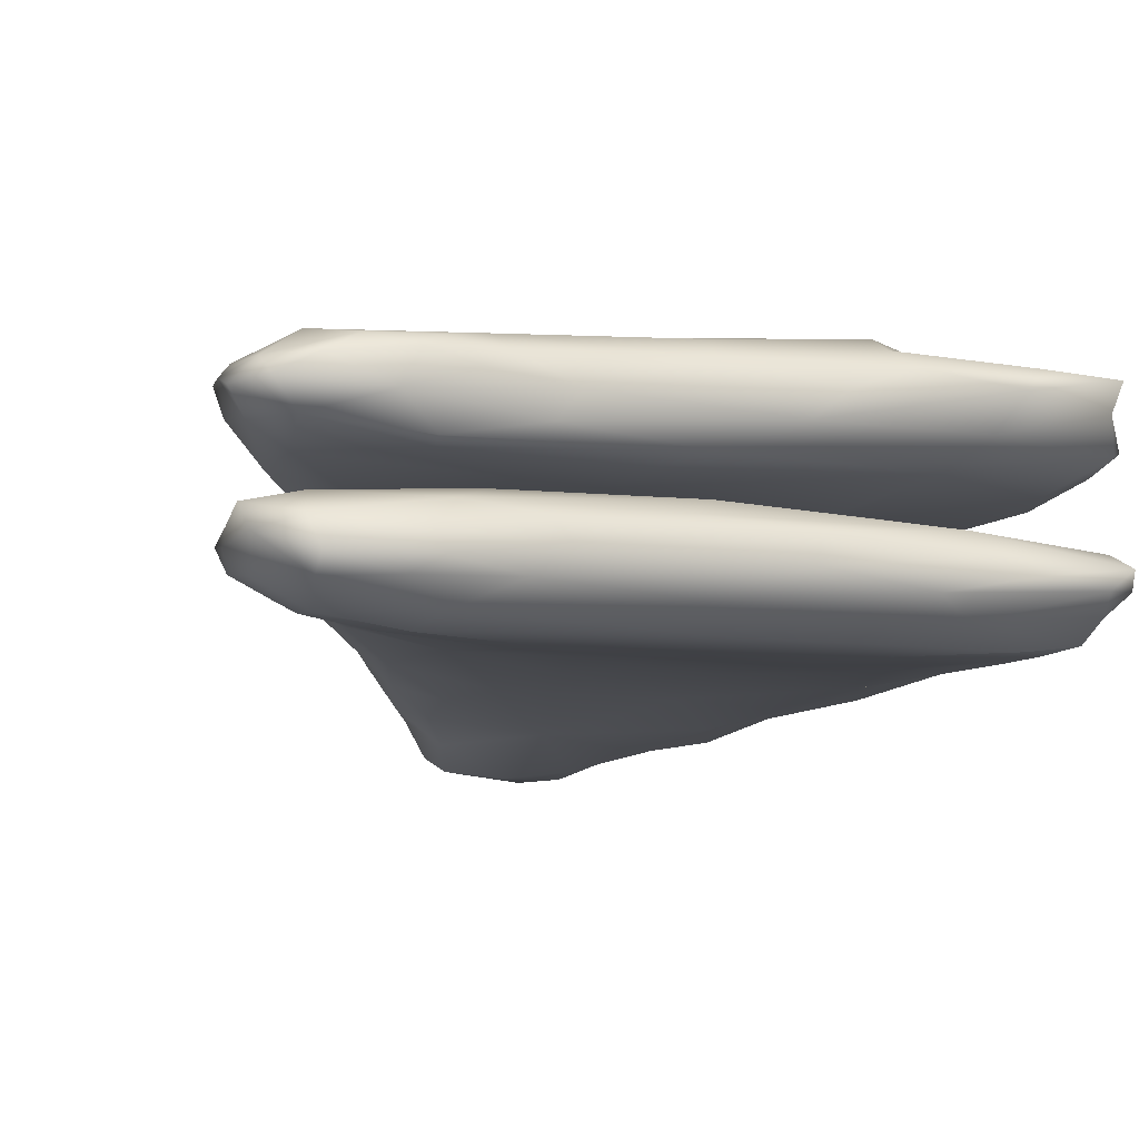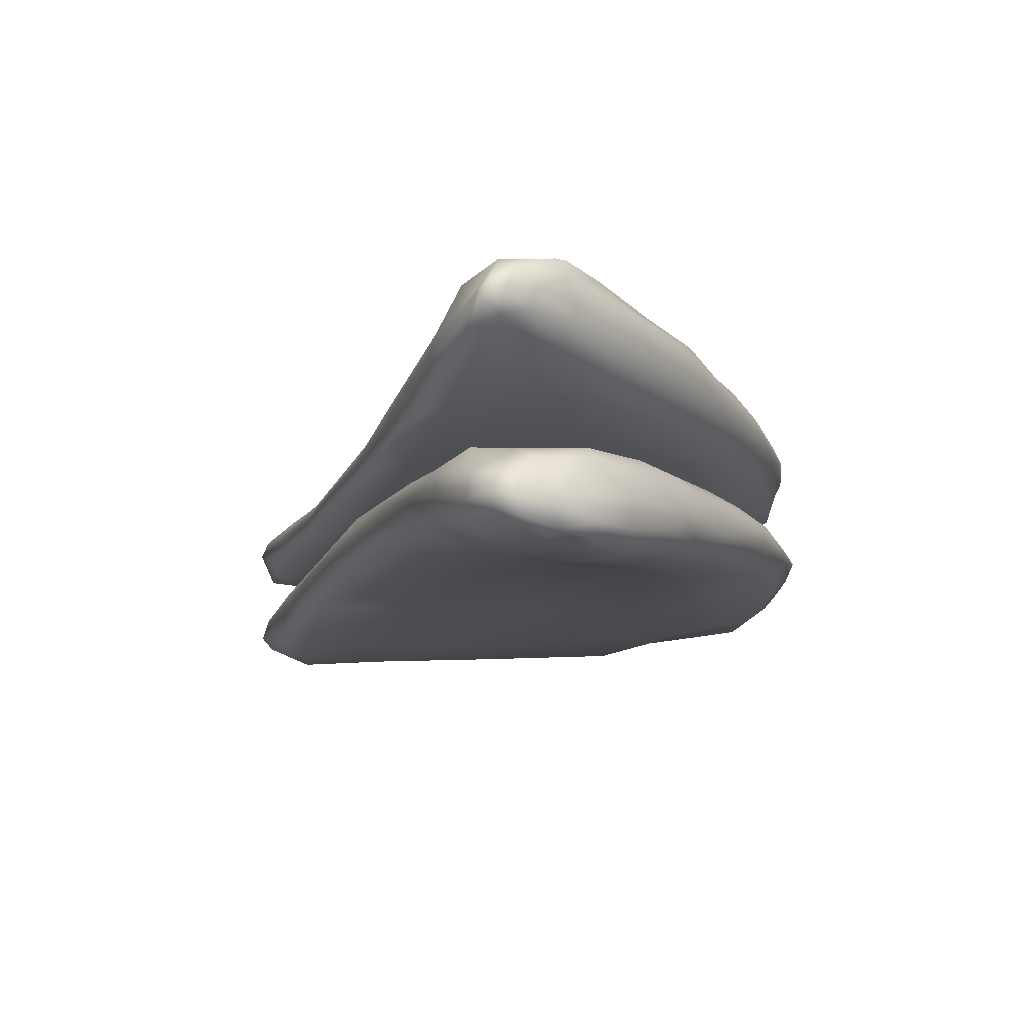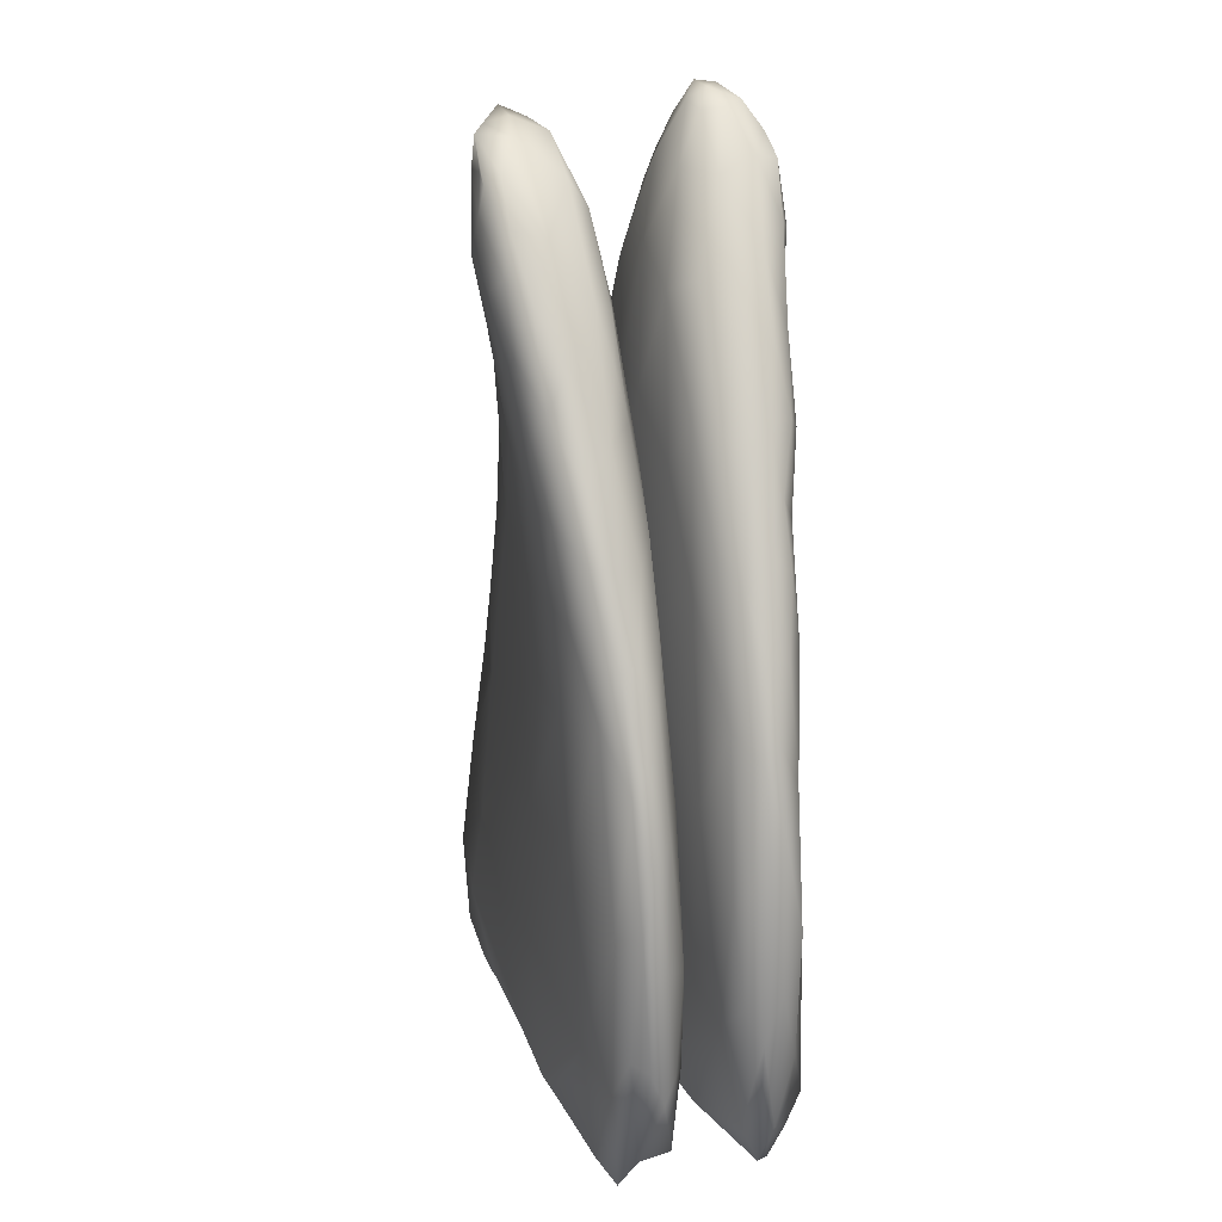
<metadata>
{"format":"obj","ext":"obj","renderer":"f3d","projection":"perspective","resolution":1024,"background":"white","views":[{"elev":-8.5,"azim":-13.0,"up":"+Z"},{"elev":76.3,"azim":-3.8,"up":"+Y"},{"elev":19.8,"azim":74.0,"up":"+Y"}]}
</metadata>
<code>
v 3492 4224 5535
v 3429 4301 5532
v 3489 4279 5531
v 3459 4344 5532
v 3509 4289 5542
v 3396 4385 5544
v 3377 4344 5542
v 3355 4345 5556
v 3471 4346 5536
v 3442 4371 5541
v 3418 4399 5558
v 3386 4413 5575
v 3585 4029 5564
v 3543 4145 5550
v 3603 4101 5557
v 3568 4193 5556
v 3622 4115 5570
v 3520 4227 5544
v 3436 4128 5564
v 3360 4267 5564
v 3371 4407 5586
v 3166 3347 5565
v 3189 3321 5579
v 3092 3341 5576
v 3428 3369 5570
v 3665 3388 5568
v 3603 3350 5584
v 3723 3417 5578
v 3276 3432 5568
v 3091 3418 5585
v 3570 3453 5569
v 3503 3537 5570
v 3296 3603 5586
v 3717 3492 5577
v 3166 3521 5587
v 3659 3547 5576
v 3618 3637 5578
v 3470 3647 5584
v 3735 3606 5586
v 3658 3783 5581
v 3632 3932 5574
v 3696 3900 5582
v 3523 3914 5581
v 3643 4020 5575
v 3686 3978 5588
v 3659 4046 5589
v 3589 4191 5578
v 3326 4158 5581
v 3297 4195 5595
v 3534 4272 5572
v 3324 4290 5590
v 3467 4350 5557
v 3347 4353 5594
v 3433 4394 5582
v 3090 3283 5614
v 3088 3306 5598
v 3154 3297 5600
v 3047 3349 5602
v 3247 3308 5603
v 3379 3332 5593
v 3572 3328 5604
v 3716 3339 5611
v 3728 3380 5597
v 3038 3427 5614
v 3757 3480 5598
v 3762 3402 5620
v 3089 3528 5608
v 3776 3627 5601
v 3158 3629 5606
v 3377 3710 5593
v 3270 3776 5604
v 3739 3774 5596
v 3510 3754 5587
v 3777 3723 5619
v 3392 3838 5595
v 3723 3898 5602
v 3752 3823 5619
v 3356 3971 5591
v 3244 3930 5609
v 3322 4056 5590
v 3633 4113 5595
v 3274 4072 5604
v 3577 4209 5609
v 3375 4415 5595
v 3398 4410 5588
v 3043 3317 5631
v 3182 3294 5615
v 3475 3320 5620
v 3660 3329 5620
v 3028 3370 5626
v 3029 3429 5635
v 3778 3562 5619
v 3072 3559 5637
v 3117 3643 5625
v 3178 3763 5621
v 3314 3879 5600
v 3186 3876 5633
v 3229 3992 5624
v 3688 3994 5609
v 3731 3897 5625
v 3255 4098 5622
v 3282 4192 5622
v 3313 4284 5622
v 3481 4334 5601
v 3333 4340 5623
v 3360 4380 5614
v 3426 4391 5605
v 3080 3298 5644
v 3174 3296 5634
v 3279 3307 5629
v 3743 3353 5631
v 3778 3507 5639
v 3139 3737 5638
v 3780 3672 5635
v 3162 3835 5652
v 3758 3803 5637
v 3207 3960 5644
v 3245 4083 5647
v 3647 4081 5622
v 3539 4242 5641
v 3396 4398 5611
v 3264 3310 5650
v 3034 3326 5653
v 3031 3375 5642
v 3474 3323 5647
v 3622 3333 5635
v 3044 3465 5648
v 3082 3583 5656
v 3122 3704 5655
v 3146 3778 5662
v 3696 3963 5640
v 3183 3891 5660
v 3241 4073 5663
v 3282 4181 5650
v 3623 4103 5643
v 3445 4338 5634
v 3195 3317 5661
v 3604 3347 5656
v 3373 3330 5658
v 3740 3396 5649
v 3773 3548 5659
v 3770 3680 5653
v 3110 3649 5666
v 3138 3731 5666
v 3177 3848 5665
v 3225 3999 5659
v 3329 4307 5635
v 3373 4339 5637
v 3087 3342 5667
v 3051 3403 5659
v 3397 3345 5672
v 3731 3511 5671
v 3081 3533 5665
v 3755 3664 5668
v 3722 3831 5662
v 3661 3995 5660
v 3262 4116 5662
v 3591 4112 5664
v 3325 4228 5660
v 3503 4223 5664
v 3418 4258 5662
v 3225 3354 5675
v 3096 3472 5673
v 3351 3543 5684
v 3425 3402 5679
v 3562 3433 5677
v 3677 3539 5683
v 3587 3646 5685
v 3181 3713 5673
v 3377 3949 5687
v 3677 3728 5678
v 3527 3874 5686
v 3626 3944 5672
v 3271 4014 5669
v 3460 4111 5680
v 3370 4113 5671
v 3543 4054 5673
v 3179 3309 5706
v 3075 3308 5717
v 3181 3336 5702
v 3396 3329 5706
v 3079 3386 5703
v 3359 3352 5697
v 3332 3429 5693
v 3589 3367 5703
v 3534 3570 5690
v 3706 3455 5704
v 3150 3536 5697
v 3077 3519 5712
v 3670 3603 5696
v 3749 3589 5716
v 3139 3710 5708
v 3300 3742 5692
v 3583 3789 5694
v 3700 3743 5710
v 3440 3829 5689
v 3217 3841 5697
v 3642 3914 5711
v 3204 3920 5705
v 3261 3949 5696
v 3448 3993 5694
v 3343 4014 5696
v 3517 4049 5703
v 3281 4111 5713
v 3410 4151 5703
v 3352 4158 5707
v 3023 3311 5737
v 3053 3295 5743
v 3147 3294 5736
v 3268 3313 5721
v 3467 3316 5731
v 3046 3393 5727
v 3739 3378 5724
v 3623 3340 5730
v 3760 3479 5726
v 3778 3456 5744
v 3038 3466 5741
v 3777 3604 5740
v 3086 3611 5736
v 3757 3737 5733
v 3129 3757 5736
v 3710 3837 5723
v 3171 3871 5727
v 3686 3929 5725
v 3727 3865 5738
v 3220 4002 5720
v 3640 4012 5721
v 3575 4077 5714
v 3254 4119 5736
v 3488 4215 5716
v 3597 4116 5730
v 3544 4218 5732
v 3588 4171 5742
v 3368 4248 5719
v 3313 4257 5738
v 3483 4308 5738
v 3353 4327 5734
v 3402 4338 5741
v 3287 3306 5745
v 3208 3293 5755
v 3498 3315 5756
v 3647 3325 5764
v 3022 3361 5751
v 3733 3367 5757
v 3102 3676 5752
v 3781 3710 5757
v 3753 3816 5757
v 3162 3854 5751
v 3676 3987 5740
v 3209 3990 5741
v 3631 4103 5758
v 3556 4226 5752
v 3280 4201 5758
v 3314 4303 5777
v 3481 4337 5759
v 3352 4353 5767
v 3425 4377 5763
v 3385 4385 5775
v 3089 3289 5760
v 3046 3310 5759
v 3164 3295 5769
v 3781 3496 5760
v 3781 3599 5756
v 3024 3415 5756
v 3044 3485 5757
v 3075 3578 5763
v 3122 3723 5757
v 3718 3909 5754
v 3685 3995 5773
v 3205 3974 5759
v 3243 4079 5756
v 3529 4287 5793
v 3445 4375 5806
v 3370 4397 5803
v 3399 4390 5798
v 3233 3305 5772
v 3034 3390 5769
v 3391 3320 5778
v 3555 3324 5778
v 3734 3343 5780
v 3765 3503 5776
v 3092 3623 5770
v 3778 3645 5767
v 3759 3787 5773
v 3720 3901 5774
v 3678 4003 5799
v 3651 4073 5789
v 3282 4170 5781
v 3296 4242 5778
v 3595 4175 5788
v 3308 4264 5793
v 3345 4359 5801
v 3120 3301 5778
v 3177 3304 5780
v 3662 3335 5784
v 3059 3499 5776
v 3138 3724 5773
v 3184 3874 5769
v 3232 4014 5770
v 3564 4234 5817
v 3333 4317 5812
v 3484 4346 5828
v 3081 3336 5786
v 3222 3327 5788
v 3536 3337 5793
v 3076 3443 5792
v 3391 3346 5797
v 3739 3454 5787
v 3750 3632 5788
v 3111 3587 5784
v 3259 3730 5793
v 3195 3810 5779
v 3439 3789 5802
v 3402 3677 5806
v 3244 3928 5781
v 3350 3956 5795
v 3713 3850 5794
v 3510 3927 5811
v 3282 4050 5785
v 3468 4069 5819
v 3357 4143 5809
v 3609 4133 5816
v 3519 4298 5828
v 3441 4379 5844
v 3403 4384 5826
v 3168 3419 5802
v 3532 3362 5807
v 3659 3467 5798
v 3360 3384 5804
v 3498 3514 5810
v 3346 3509 5810
v 3220 3543 5799
v 3507 3682 5811
v 3637 3669 5802
v 3347 3628 5804
v 3553 3842 5812
v 3618 3827 5809
v 3606 3941 5818
v 3657 3932 5808
v 3571 4035 5826
v 3623 4027 5816
v 3527 4152 5839
v 3439 4188 5835
v 3325 4244 5806
v 3385 4277 5835
v 3535 4252 5839
v 3373 4356 5821
v 3583 4104 5827
v 3456 4263 5853
v 3556 4178 5835
v 3425 4342 5844
v 3479 4333 5844
v 3507 4235 5847
v 3474 4303 5849
v 3457 4344 5843
f 1 2 3
f 3 2 4
f 4 5 3
f 6 7 8
f 2 7 6
f 4 2 6
f 9 4 10
f 10 4 6
f 11 6 12
f 10 6 11
f 13 14 15
f 15 14 16
f 16 17 15
f 16 14 18
f 18 14 1
f 1 19 2
f 3 18 1
f 16 18 5
f 18 3 5
f 2 20 7
f 7 20 8
f 5 4 9
f 12 6 21
f 22 23 24
f 25 23 22
f 25 26 27
f 26 28 27
f 22 24 29
f 29 24 30
f 28 26 31
f 25 22 29
f 31 25 29
f 26 25 31
f 32 29 33
f 28 31 34
f 30 35 29
f 33 29 35
f 31 29 32
f 36 31 32
f 34 31 36
f 36 32 37
f 37 32 38
f 39 34 36
f 37 39 36
f 40 41 42
f 41 43 13
f 41 13 44
f 42 41 44
f 45 42 44
f 19 13 43
f 44 13 15
f 46 44 17
f 17 44 15
f 14 13 19
f 14 19 1
f 17 16 47
f 19 48 20
f 19 20 2
f 20 48 49
f 5 50 16
f 16 50 47
f 20 49 51
f 51 8 20
f 5 9 52
f 5 52 50
f 10 52 9
f 53 6 8
f 6 53 21
f 52 10 11
f 54 52 11
f 55 56 57
f 24 56 58
f 23 56 24
f 57 56 23
f 23 59 57
f 24 58 30
f 60 59 23
f 60 27 61
f 61 27 62
f 27 63 62
f 64 30 58
f 23 25 60
f 27 60 25
f 28 63 27
f 63 28 65
f 65 66 63
f 28 34 65
f 64 67 30
f 30 67 35
f 65 34 39
f 39 68 65
f 35 67 69
f 35 69 33
f 33 38 32
f 38 33 70
f 33 69 71
f 70 33 71
f 72 68 39
f 73 38 70
f 39 37 40
f 72 39 40
f 74 68 72
f 37 38 73
f 37 73 40
f 73 70 75
f 40 73 43
f 40 42 72
f 73 75 43
f 41 40 43
f 76 77 72
f 76 72 42
f 43 75 78
f 76 42 45
f 78 79 80
f 43 78 19
f 78 80 19
f 44 46 45
f 19 80 48
f 46 17 81
f 48 80 82
f 17 47 81
f 49 48 82
f 47 50 83
f 51 53 8
f 21 84 12
f 12 84 85
f 11 12 85
f 85 54 11
f 56 55 86
f 87 55 57
f 57 59 87
f 58 56 86
f 60 88 59
f 60 61 88
f 88 61 89
f 61 62 89
f 90 58 86
f 66 62 63
f 64 58 90
f 91 64 90
f 92 66 65
f 68 92 65
f 67 64 93
f 67 94 69
f 74 92 68
f 71 69 95
f 70 71 75
f 75 71 96
f 72 77 74
f 79 95 97
f 71 95 79
f 96 71 79
f 75 96 78
f 98 79 97
f 78 96 79
f 76 45 99
f 100 76 99
f 79 98 82
f 101 82 98
f 80 79 82
f 45 46 99
f 99 46 81
f 49 82 101
f 102 49 101
f 81 47 83
f 49 102 51
f 102 103 51
f 50 104 83
f 52 104 50
f 51 103 53
f 103 105 53
f 105 106 53
f 104 52 54
f 107 104 54
f 21 53 106
f 84 21 106
f 55 108 86
f 55 109 108
f 87 109 55
f 87 110 109
f 59 110 87
f 59 88 110
f 62 66 111
f 112 66 92
f 64 91 93
f 67 93 94
f 94 93 113
f 92 74 114
f 69 94 95
f 94 113 95
f 95 113 97
f 115 97 113
f 74 77 116
f 77 100 116
f 77 76 100
f 98 97 117
f 101 98 117
f 118 101 117
f 99 81 119
f 81 83 119
f 101 118 102
f 83 104 120
f 84 121 85
f 85 121 107
f 54 85 107
f 110 122 109
f 123 124 86
f 110 125 122
f 88 125 110
f 88 126 125
f 89 126 88
f 89 111 126
f 62 111 89
f 86 124 90
f 111 66 112
f 90 124 91
f 93 91 127
f 127 128 93
f 112 92 114
f 93 128 129
f 113 93 129
f 74 116 114
f 113 129 115
f 129 130 115
f 97 115 117
f 100 131 116
f 115 132 117
f 100 99 131
f 99 119 131
f 118 133 134
f 83 135 119
f 134 102 118
f 134 103 102
f 83 120 135
f 104 136 120
f 136 104 107
f 84 106 121
f 121 136 107
f 108 123 86
f 137 108 109
f 109 122 137
f 138 139 125
f 126 138 125
f 111 138 126
f 111 140 138
f 111 112 140
f 112 141 140
f 124 127 91
f 142 141 112
f 112 114 142
f 128 143 129
f 144 129 143
f 144 130 129
f 114 116 142
f 130 145 115
f 115 145 132
f 132 146 117
f 117 146 118
f 146 133 118
f 119 135 131
f 134 147 103
f 147 105 103
f 105 147 106
f 147 148 106
f 136 121 148
f 121 106 148
f 123 108 149
f 137 149 108
f 122 125 139
f 137 122 139
f 123 150 124
f 149 150 123
f 139 151 137
f 138 151 139
f 138 140 152
f 140 141 152
f 124 150 127
f 150 153 127
f 154 152 141
f 141 142 154
f 127 153 128
f 153 143 128
f 154 142 155
f 142 116 155
f 130 144 145
f 132 145 146
f 116 131 155
f 131 156 155
f 146 157 133
f 131 135 156
f 135 158 156
f 134 133 157
f 159 134 157
f 158 120 160
f 135 120 158
f 147 134 159
f 120 136 160
f 161 148 159
f 148 147 159
f 160 136 161
f 136 148 161
f 149 137 162
f 137 151 162
f 149 163 150
f 162 164 149
f 165 164 162
f 151 165 162
f 151 138 166
f 138 152 166
f 164 163 149
f 166 165 151
f 152 167 166
f 166 164 165
f 168 164 166
f 167 168 166
f 153 150 163
f 163 169 153
f 164 169 163
f 143 153 169
f 170 169 164
f 167 171 168
f 172 170 164
f 168 172 164
f 152 154 171
f 167 152 171
f 143 169 144
f 145 144 169
f 171 172 168
f 154 155 171
f 171 173 172
f 169 174 145
f 170 174 169
f 171 155 173
f 174 146 145
f 174 157 146
f 155 156 173
f 172 175 170
f 173 156 158
f 170 176 174
f 173 177 172
f 158 177 173
f 175 176 170
f 172 177 175
f 157 174 159
f 176 159 174
f 160 175 177
f 158 160 177
f 175 161 176
f 160 161 175
f 161 159 176
f 178 179 180
f 178 180 181
f 180 179 182
f 183 181 180
f 180 182 184
f 183 180 184
f 185 183 184
f 186 185 184
f 187 185 186
f 184 182 188
f 189 188 182
f 187 186 190
f 190 191 187
f 192 188 189
f 186 184 193
f 184 188 193
f 190 186 194
f 195 191 190
f 193 188 192
f 186 193 196
f 194 186 196
f 190 194 195
f 193 192 197
f 195 194 198
f 199 197 192
f 193 197 200
f 194 196 201
f 193 200 202
f 196 193 202
f 200 197 199
f 194 201 203
f 203 198 194
f 201 196 202
f 200 199 204
f 203 201 205
f 202 200 204
f 201 202 205
f 202 204 206
f 205 202 206
f 207 179 208
f 179 178 209
f 178 210 209
f 181 210 178
f 210 181 211
f 179 207 212
f 179 212 182
f 185 213 214
f 185 181 183
f 214 181 185
f 187 213 185
f 213 187 215
f 215 216 213
f 182 212 189
f 217 189 212
f 187 191 215
f 218 215 191
f 219 189 217
f 189 219 192
f 191 195 220
f 220 218 191
f 192 219 221
f 222 220 195
f 198 222 195
f 192 223 199
f 222 198 224
f 224 225 222
f 226 199 223
f 224 198 227
f 198 203 228
f 199 226 204
f 229 204 226
f 198 228 227
f 230 203 205
f 228 203 230
f 231 227 228
f 231 228 230
f 231 230 232
f 232 233 231
f 234 206 204
f 235 234 204
f 236 232 230
f 235 237 234
f 205 206 234
f 230 205 234
f 230 234 238
f 238 236 230
f 237 238 234
f 209 208 179
f 210 239 209
f 209 239 240
f 210 211 239
f 211 241 239
f 241 211 242
f 211 214 242
f 207 243 212
f 214 211 181
f 214 213 244
f 216 244 213
f 243 217 212
f 218 216 215
f 221 219 245
f 246 218 220
f 192 221 223
f 247 246 220
f 220 222 225
f 221 248 223
f 225 224 249
f 250 226 223
f 224 227 249
f 226 250 229
f 249 227 231
f 251 249 231
f 231 233 251
f 252 233 232
f 235 229 253
f 254 235 253
f 229 235 204
f 232 236 252
f 255 252 236
f 256 237 235
f 238 257 236
f 236 257 255
f 237 256 238
f 258 238 256
f 257 238 258
f 208 259 260
f 207 208 260
f 208 209 259
f 261 209 240
f 260 243 207
f 244 242 214
f 262 216 263
f 243 264 217
f 264 265 217
f 216 218 263
f 219 217 265
f 265 266 219
f 266 245 219
f 246 263 218
f 245 267 221
f 221 267 248
f 220 225 247
f 225 268 247
f 223 248 250
f 225 249 268
f 249 269 268
f 269 249 251
f 270 271 250
f 229 250 271
f 229 271 253
f 233 252 251
f 272 252 255
f 235 254 256
f 255 257 273
f 256 274 258
f 257 258 275
f 209 261 259
f 240 276 261
f 239 276 240
f 260 277 243
f 239 278 276
f 241 278 239
f 241 279 278
f 242 279 241
f 244 280 242
f 244 262 281
f 216 262 244
f 266 282 245
f 282 267 245
f 263 246 283
f 246 284 283
f 247 284 246
f 247 285 284
f 247 268 285
f 248 270 250
f 268 269 285
f 285 269 286
f 269 251 287
f 271 288 253
f 288 289 253
f 251 252 290
f 252 272 290
f 253 289 254
f 289 291 254
f 254 292 256
f 256 292 274
f 258 274 275
f 273 257 275
f 293 260 259
f 261 293 259
f 294 293 261
f 261 276 294
f 242 295 279
f 242 280 295
f 280 244 281
f 277 264 243
f 277 265 264
f 277 296 265
f 283 281 262
f 265 296 266
f 262 263 283
f 282 266 296
f 282 297 267
f 297 298 248
f 267 297 248
f 270 248 298
f 270 298 299
f 270 299 271
f 269 287 286
f 299 288 271
f 251 290 287
f 272 300 290
f 291 301 254
f 272 255 273
f 302 272 273
f 303 260 293
f 276 278 304
f 294 276 304
f 278 279 305
f 305 279 295
f 277 260 303
f 277 303 306
f 278 307 304
f 305 307 278
f 280 308 295
f 280 281 308
f 296 277 306
f 309 308 281
f 281 283 309
f 310 296 306
f 296 310 282
f 297 282 310
f 311 297 310
f 311 312 297
f 313 311 314
f 283 284 309
f 311 315 312
f 297 312 298
f 298 312 315
f 316 315 311
f 313 316 311
f 284 285 317
f 309 284 317
f 318 316 313
f 285 286 317
f 298 315 299
f 316 319 315
f 320 316 318
f 299 315 319
f 320 321 316
f 299 319 288
f 316 321 319
f 290 322 287
f 288 319 321
f 322 290 300
f 288 291 289
f 272 323 300
f 323 272 302
f 301 292 254
f 324 302 273
f 275 274 325
f 325 273 275
f 303 293 304
f 326 303 304
f 293 294 304
f 307 305 327
f 305 295 328
f 327 305 328
f 295 308 328
f 303 326 306
f 329 326 304
f 304 307 329
f 327 329 307
f 328 330 327
f 329 331 326
f 330 329 327
f 326 332 306
f 331 332 326
f 330 331 329
f 308 309 328
f 332 310 306
f 330 333 331
f 334 333 330
f 331 335 332
f 328 334 330
f 309 334 328
f 333 335 331
f 311 310 332
f 335 311 332
f 333 314 335
f 314 311 335
f 313 314 333
f 336 313 333
f 334 337 333
f 337 336 333
f 313 336 318
f 334 317 337
f 309 317 334
f 336 338 318
f 337 338 336
f 337 317 339
f 339 338 337
f 338 340 318
f 317 286 339
f 338 339 341
f 340 320 318
f 286 341 339
f 342 320 340
f 322 341 286
f 286 287 322
f 342 343 320
f 343 321 320
f 321 344 288
f 345 321 343
f 300 346 322
f 344 321 345
f 300 323 346
f 288 344 291
f 344 301 291
f 301 347 292
f 292 347 274
f 347 325 274
f 324 273 325
f 341 340 338
f 340 348 342
f 341 348 340
f 341 322 348
f 343 342 349
f 348 350 342
f 322 350 348
f 350 322 346
f 349 345 343
f 349 351 345
f 344 345 301
f 323 352 346
f 345 347 301
f 302 352 323
f 302 324 352
f 342 353 349
f 350 353 342
f 350 346 353
f 354 351 349
f 353 354 349
f 346 354 353
f 346 352 354
f 351 347 345
f 352 355 354
f 355 352 324
f 347 351 325
f 324 325 351
f 355 324 351
f 351 354 355

</code>
